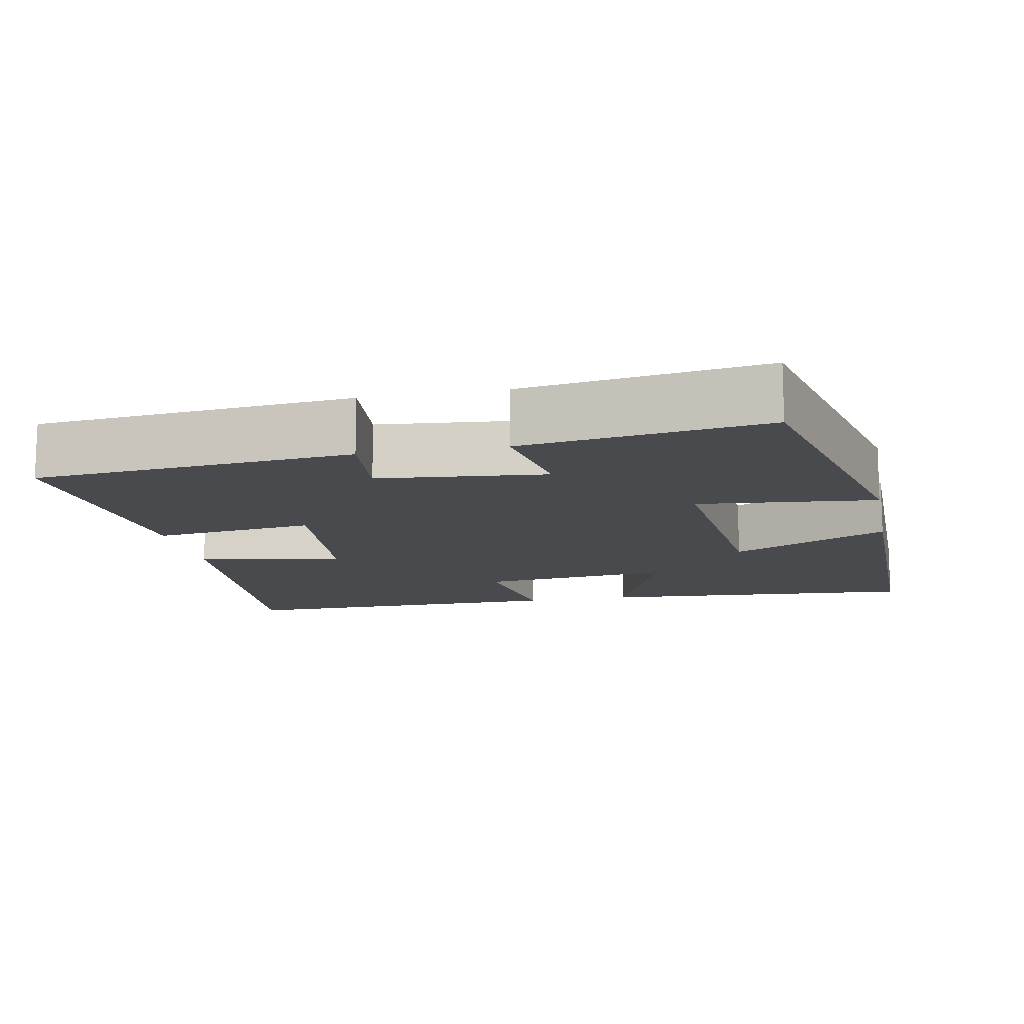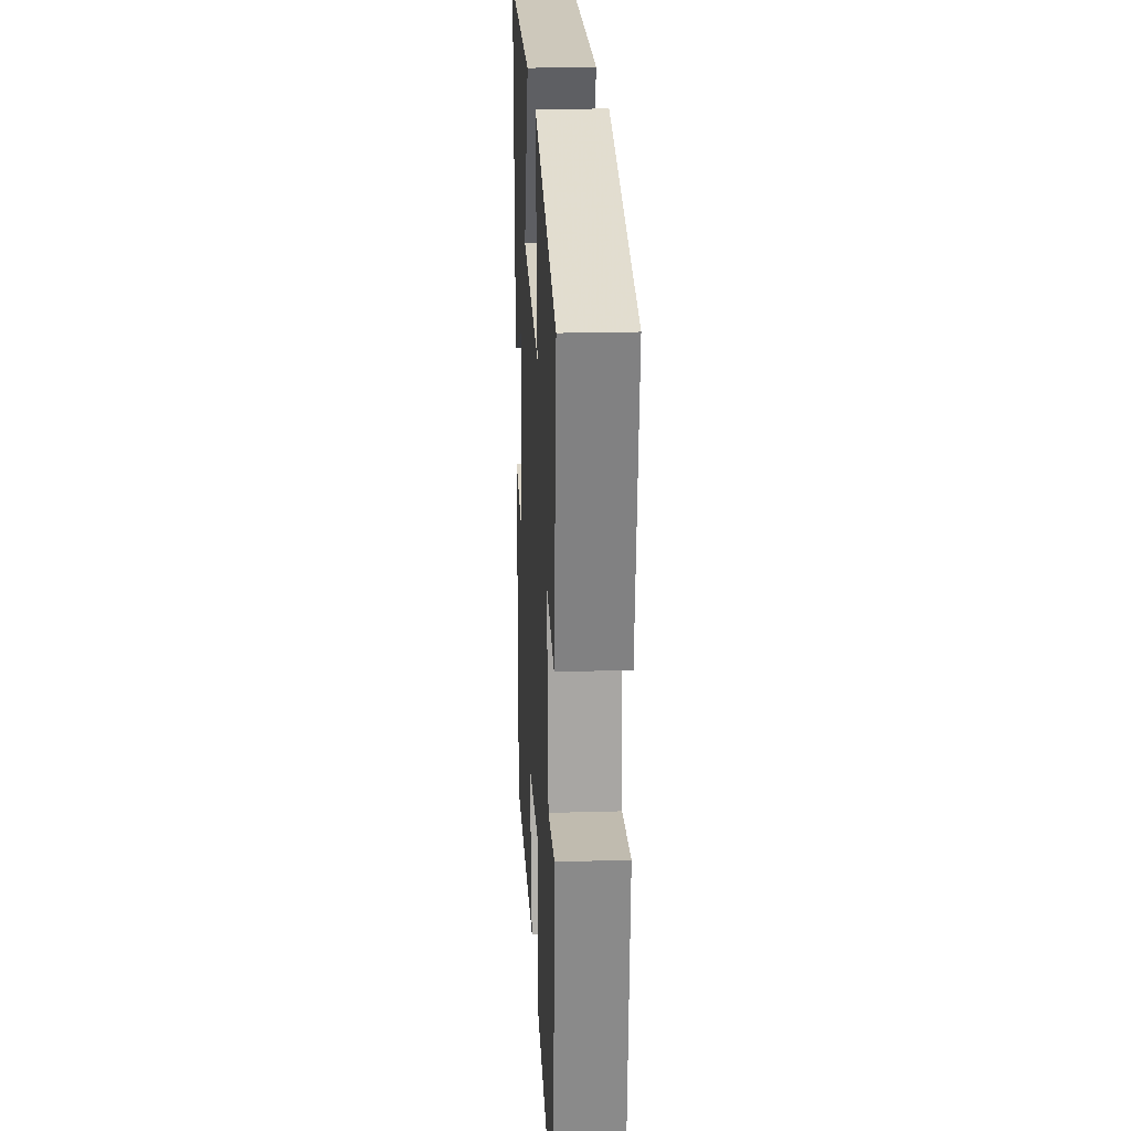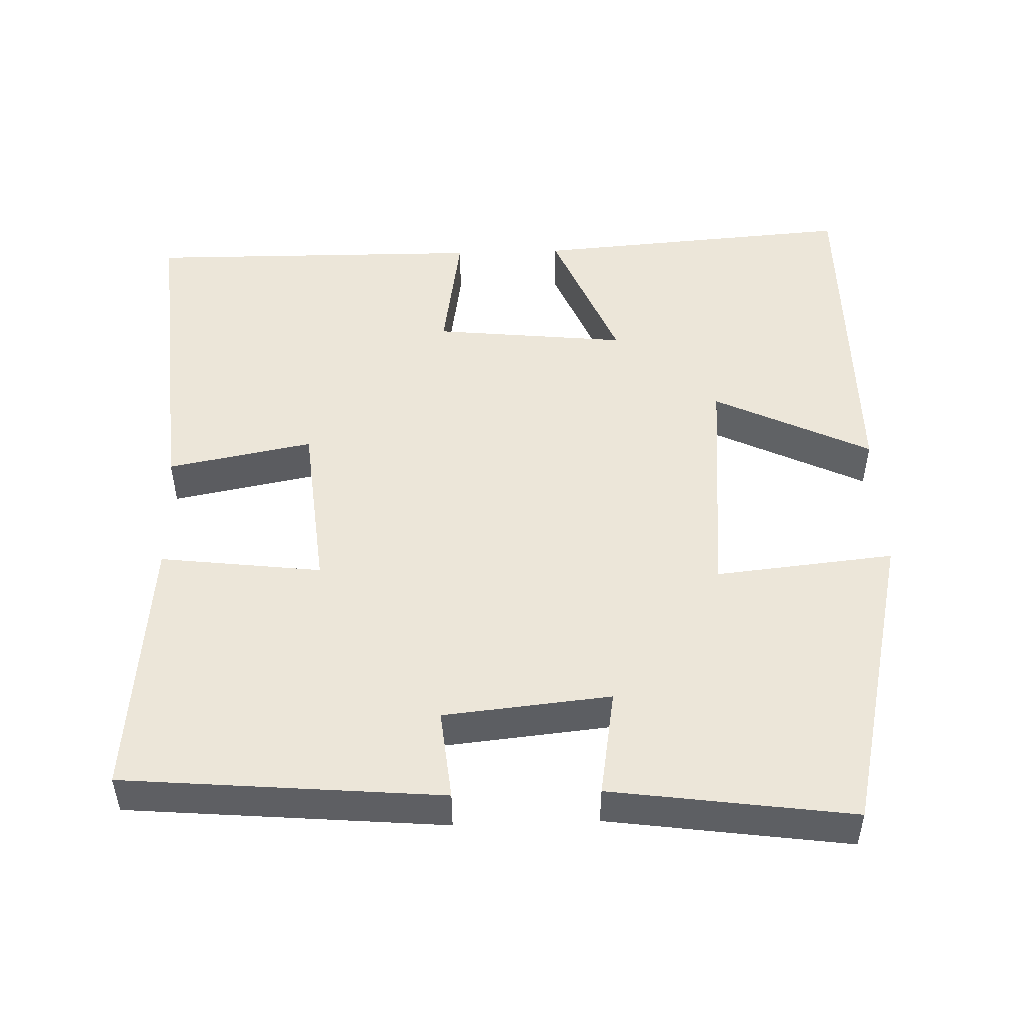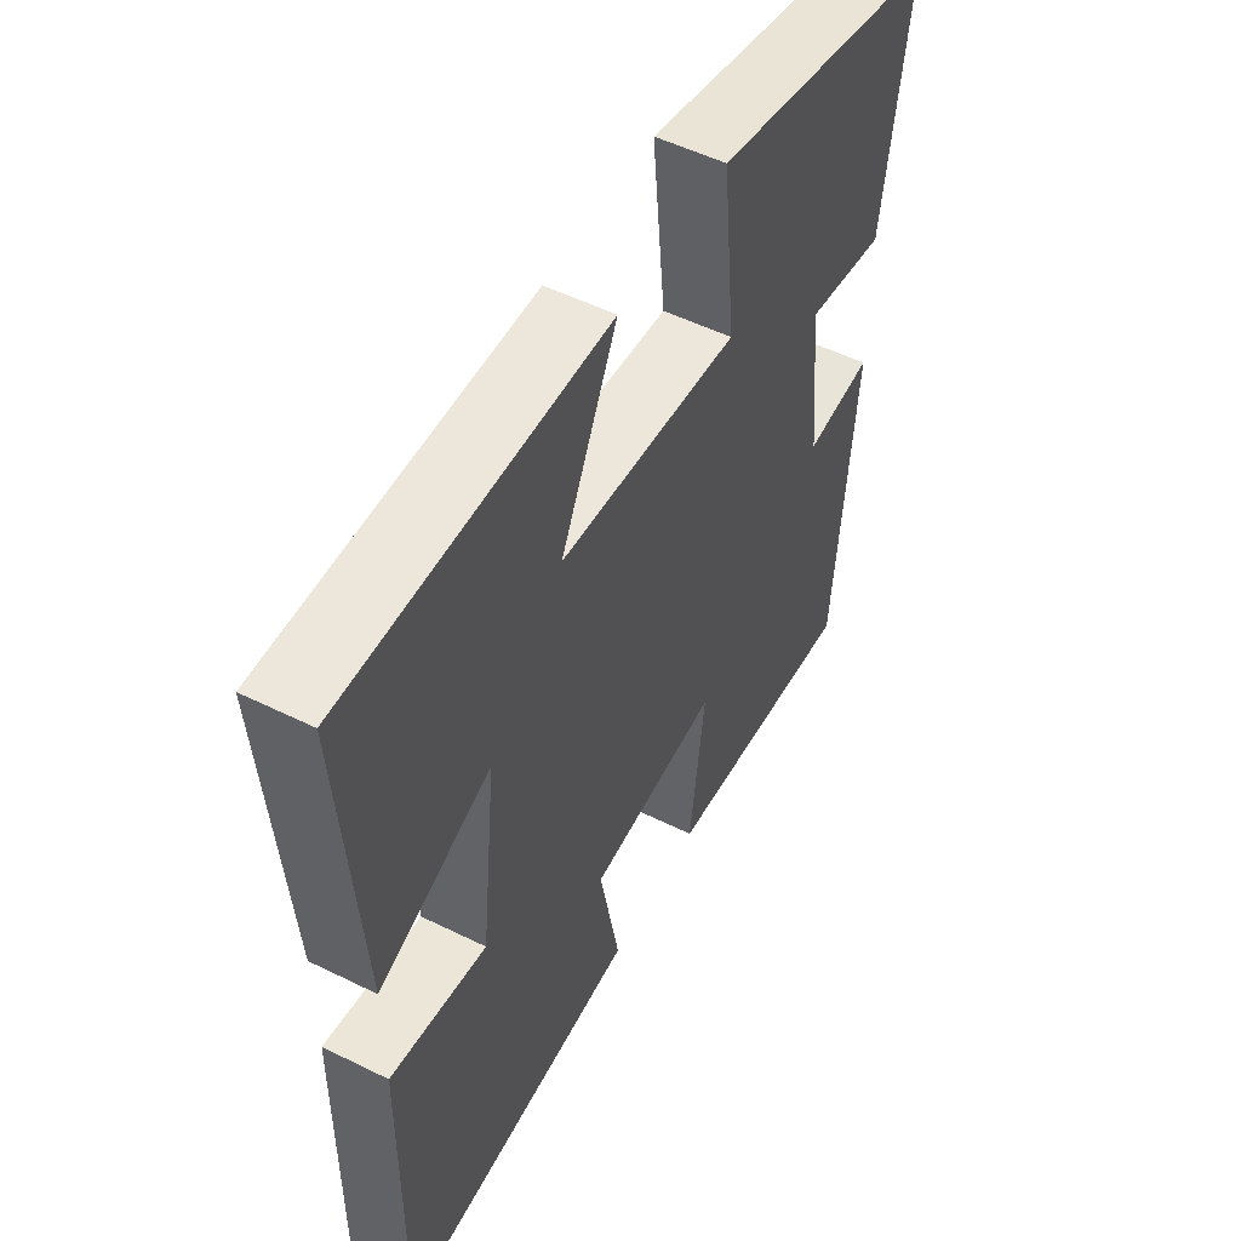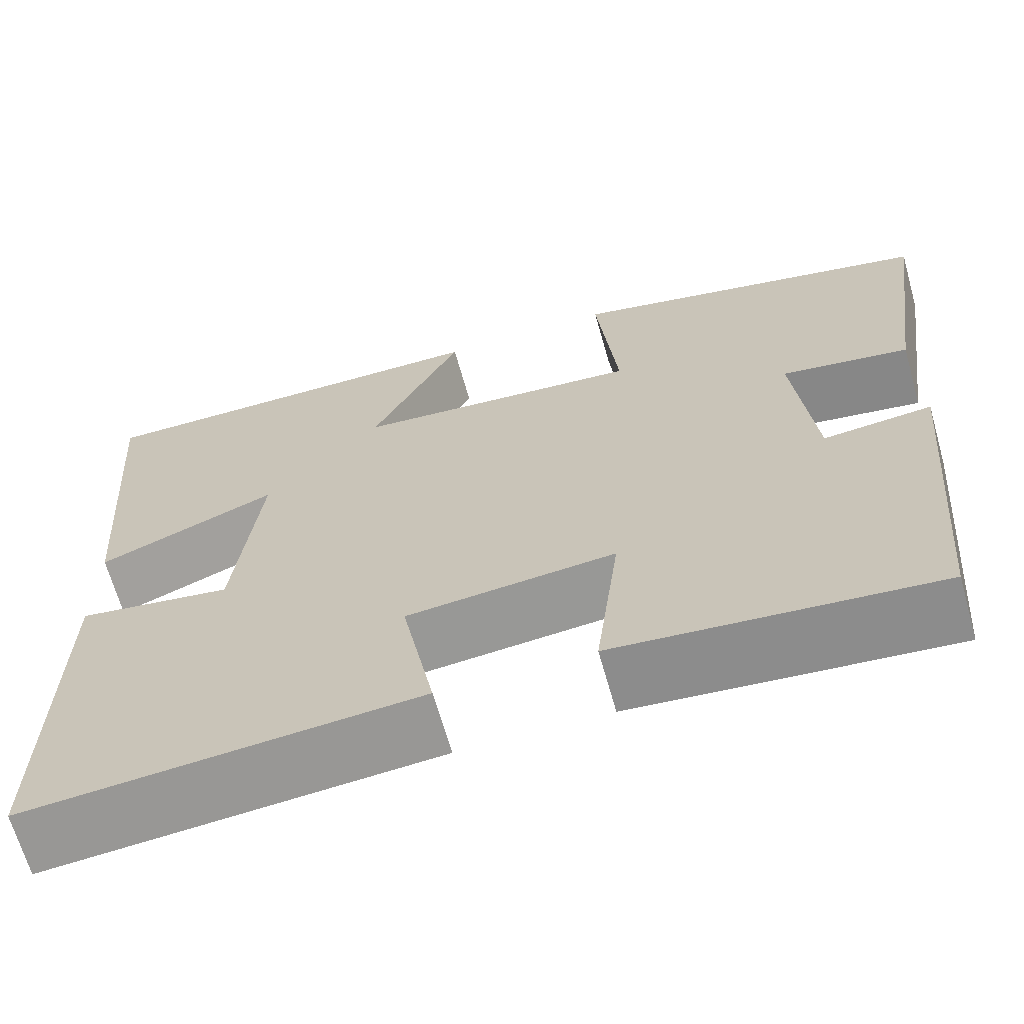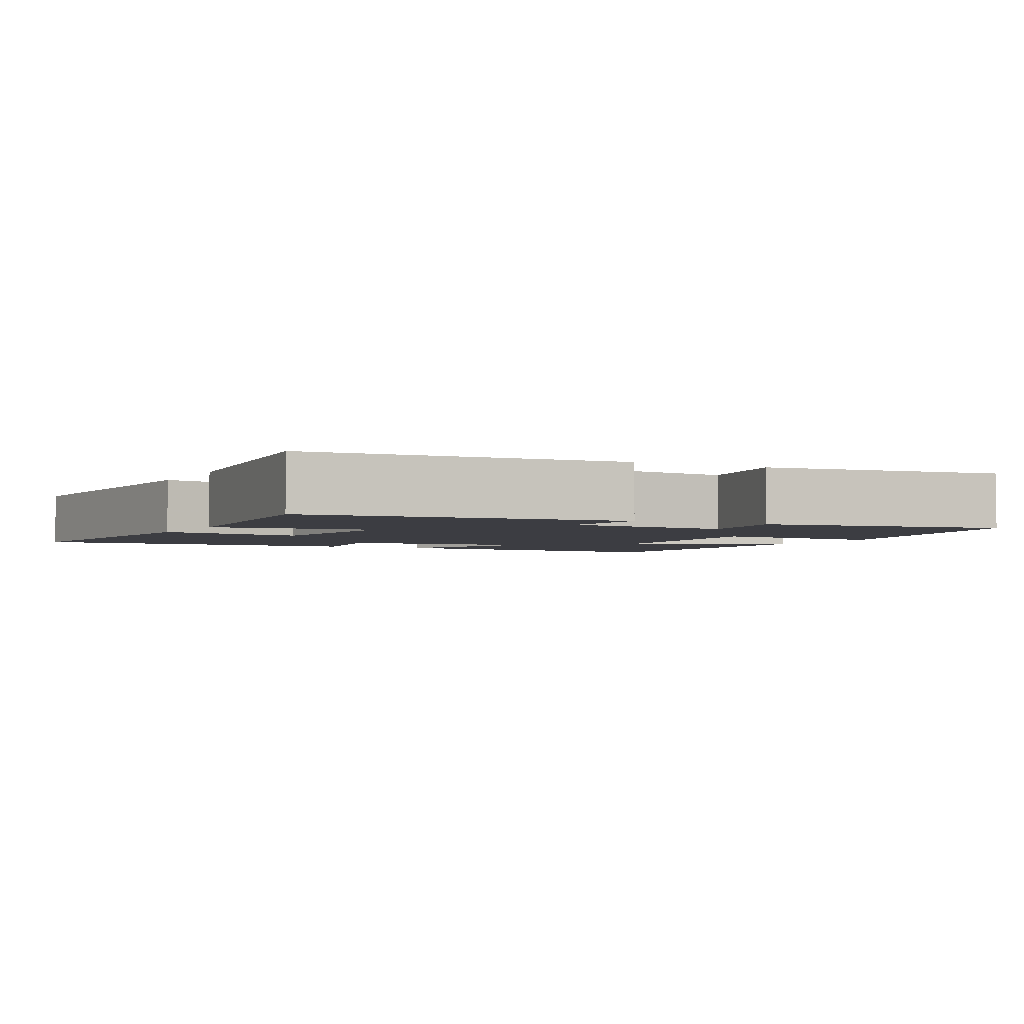
<metadata>
{"format":"obj","ext":"obj","renderer":"f3d","projection":"perspective","resolution":1024,"background":"white","views":[{"elev":-12.8,"azim":-78.8,"up":"+Y"},{"elev":21.6,"azim":-92.9,"up":"+Z"},{"elev":49.5,"azim":-92.0,"up":"+Y"},{"elev":52.8,"azim":117.9,"up":"+Z"},{"elev":-66.6,"azim":-164.2,"up":"+Z"},{"elev":-2.9,"azim":-117.5,"up":"+Y"}]}
</metadata>
<code>
v 0.532 0.07 0.503
v 0.5 0.07 0.07
v 0.298 0.07 0.152
v 0.326 0.07 -0.108
v 0.5 0.07 -0.08
v 0.505 0.07 -0.535
v 0.065 0.07 -0.5
v 0.102 0.07 -0.305
v -0.132 0.07 -0.283
v -0.105 0.07 -0.5
v -0.462 0.07 -0.535
v -0.5 0.07 -0.109
v -0.378 0.07 -0.121
v -0.356 0.07 0.103
v -0.5 0.07 0.079
v -0.546 0.07 0.403
v -0.134 0.07 0.5
v -0.158 0.07 0.26
v 0.166 0.07 0.29
v 0.064 0.07 0.5
v 0.532 0 0.503
v 0.5 0 0.07
v 0.298 0 0.152
v 0.326 0 -0.108
v 0.5 0 -0.08
v 0.505 0 -0.535
v 0.065 0 -0.5
v 0.102 0 -0.305
v -0.132 0 -0.283
v -0.105 0 -0.5
v -0.462 0 -0.535
v -0.5 0 -0.109
v -0.378 0 -0.121
v -0.356 0 0.103
v -0.5 0 0.079
v -0.546 0 0.403
v -0.134 0 0.5
v -0.158 0 0.26
v 0.166 0 0.29
v 0.064 0 0.5
f 19 20 1 2
f 15 16 17 18
f 14 15 18 19
f 13 14 19
f 10 11 12 13
f 9 10 13
f 8 9 13 19
f 5 6 7 8
f 4 5 8
f 3 4 8 19
f 2 3 19
f 22 21 40 39
f 38 37 36 35
f 39 38 35 34
f 39 34 33
f 33 32 31 30
f 33 30 29
f 39 33 29 28
f 28 27 26 25
f 28 25 24
f 39 28 24 23
f 39 23 22
f 1 21 22 2
f 2 22 23 3
f 3 23 24 4
f 4 24 25 5
f 5 25 26 6
f 6 26 27 7
f 7 27 28 8
f 8 28 29 9
f 9 29 30 10
f 10 30 31 11
f 11 31 32 12
f 12 32 33 13
f 13 33 34 14
f 14 34 35 15
f 15 35 36 16
f 16 36 37 17
f 17 37 38 18
f 18 38 39 19
f 19 39 40 20
f 20 40 21 1

</code>
